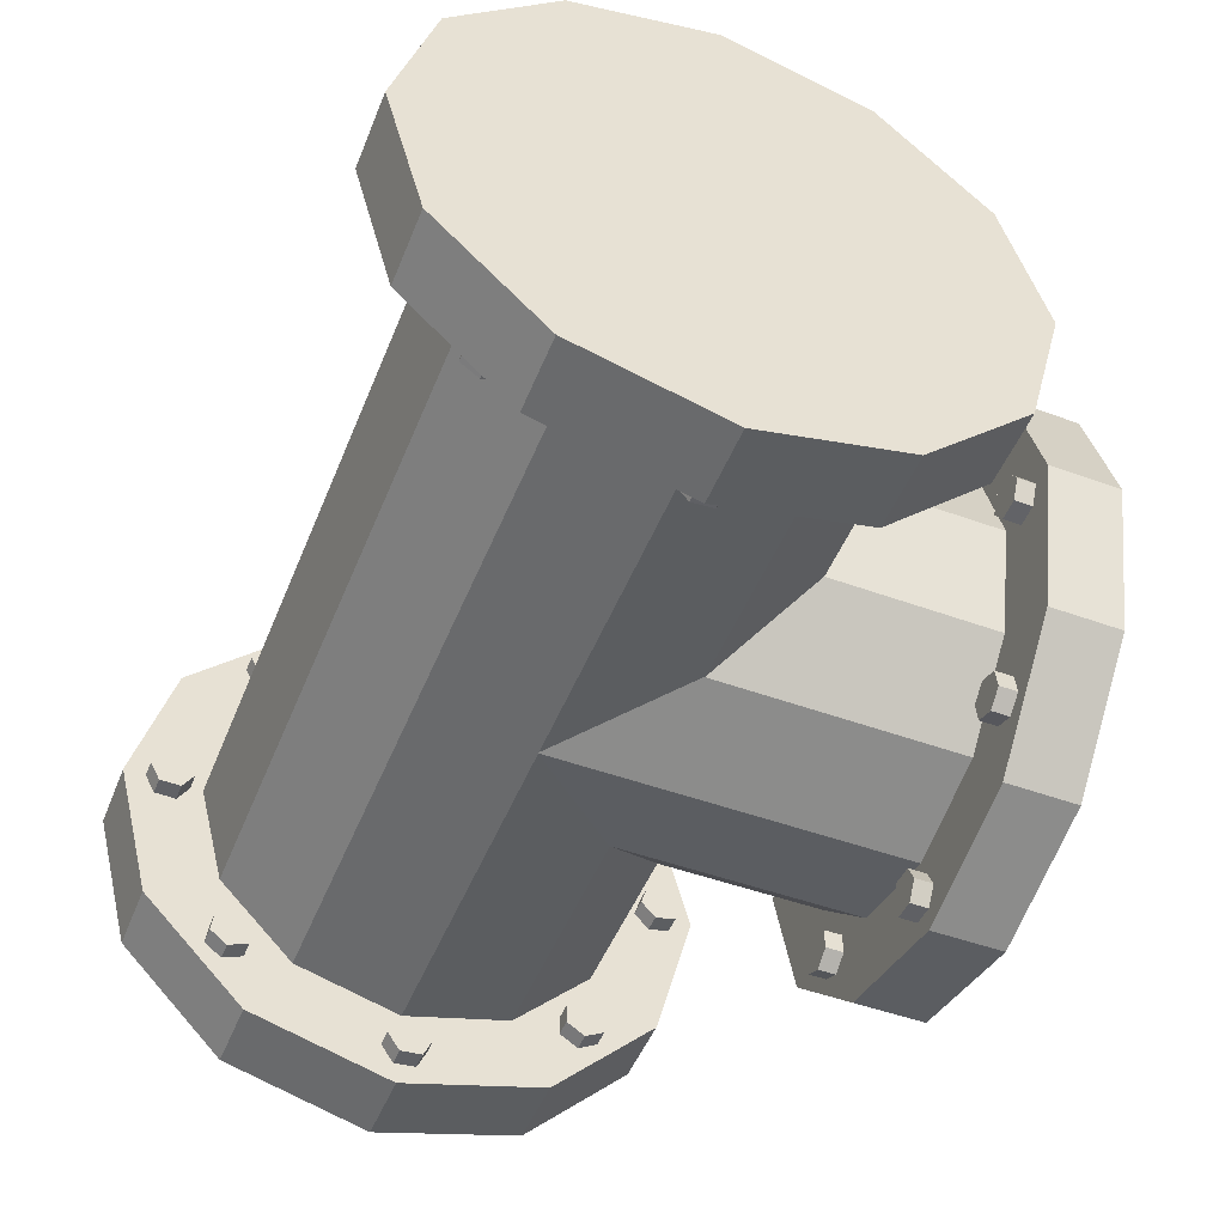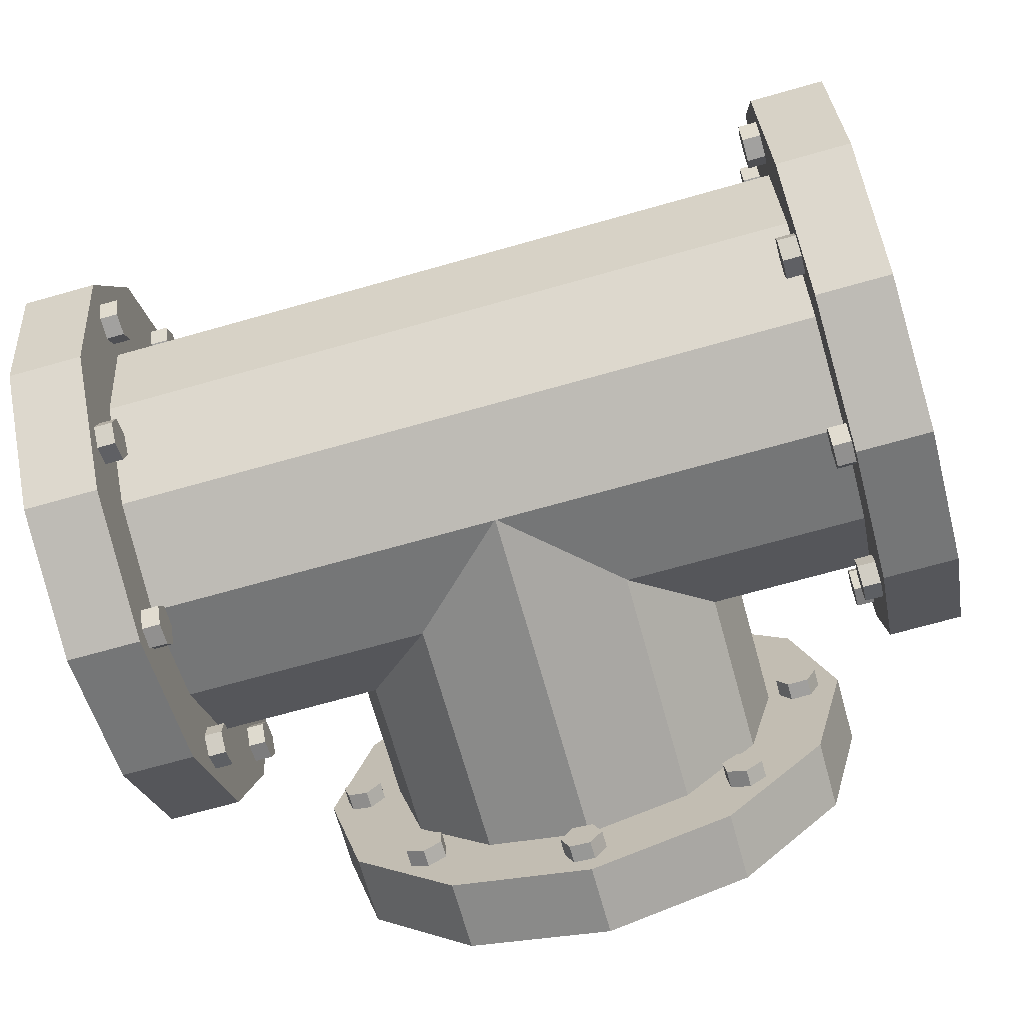
<metadata>
{"format":"obj","ext":"obj","renderer":"f3d","projection":"perspective","resolution":1024,"background":"white","views":[{"elev":-49.7,"azim":68.3,"up":"+Z"},{"elev":-70.9,"azim":15.7,"up":"+Z"}]}
</metadata>
<code>
o Pipe_1m_T_Cylinder.005
v 0.4131 0.25 0
v 0.4131 0.2165 -0.125
v 0.4131 0.125 -0.2165
v 0.4131 0 -0.25
v 0.4131 -0.125 -0.2165
v 0.4131 -0.2165 -0.125
v 0.4131 -0.25 0
v 0.4131 -0.2165 0.125
v 0.4131 -0.125 0.2165
v 0.4131 -0 0.25
v 0.4131 0.125 0.2165
v 0.4131 0.2165 0.125
v 0.4131 0.2963 -0.1711
v 0.4131 0.3421 -0
v 0.4131 0.1711 -0.2963
v 0.4131 0 -0.3421
v 0.4131 -0.1711 -0.2963
v 0.4131 -0.2963 -0.1711
v 0.4131 -0.3421 -0
v 0.4131 -0.2963 0.1711
v 0.4131 -0.1711 0.2963
v 0.4131 -0 0.3421
v 0.4131 0.1711 0.2963
v 0.4131 0.2963 0.1711
v 0.5 0.2963 -0.1711
v 0.5 0.3421 -0
v 0.5 0.1711 -0.2963
v 0.5 0 -0.3421
v 0.5 -0.1711 -0.2963
v 0.5 -0.2963 -0.1711
v 0.5 -0.3421 -0
v 0.5 -0.2963 0.1711
v 0.5 -0.1711 0.2963
v 0.5 -0 0.3421
v 0.5 0.1711 0.2963
v 0.5 0.2963 0.1711
v 0.3918 0.2883 -0.02455
v 0.4155 0.2883 -0.02455
v 0.3918 0.2708 -0.005732
v 0.4155 0.2708 -0.005732
v 0.3918 0.2784 0.01882
v 0.4155 0.2784 0.01882
v 0.3918 0.3034 0.02455
v 0.4155 0.3034 0.02455
v 0.3918 0.3209 0.005732
v 0.4155 0.3209 0.005732
v 0.3918 0.3133 -0.01882
v 0.4155 0.3133 -0.01882
v 0.3918 0.1808 -0.2174
v 0.4155 0.1808 -0.2174
v 0.3918 0.1815 -0.1917
v 0.4155 0.1815 -0.1917
v 0.3918 0.2041 -0.1795
v 0.4155 0.2041 -0.1795
v 0.3918 0.226 -0.1929
v 0.4155 0.226 -0.1929
v 0.3918 0.2252 -0.2186
v 0.4155 0.2252 -0.2186
v 0.3918 0.2026 -0.2308
v 0.4155 0.2026 -0.2308
v 0.3918 -0.01989 -0.2959
v 0.4155 -0.01989 -0.2959
v 0.3918 -0.009274 -0.2725
v 0.4155 -0.009274 -0.2725
v 0.3918 0.01629 -0.27
v 0.4155 0.01629 -0.27
v 0.3918 0.03123 -0.2909
v 0.4155 0.03123 -0.2909
v 0.3918 0.02062 -0.3143
v 0.4155 0.02062 -0.3143
v 0.3918 -0.004947 -0.3167
v 0.4155 -0.004947 -0.3167
v 0.3918 -0.2226 -0.219
v 0.4155 -0.2226 -0.219
v 0.3918 -0.2194 -0.1935
v 0.4155 -0.2194 -0.1935
v 0.3918 -0.1958 -0.1836
v 0.4155 -0.1958 -0.1836
v 0.3918 -0.1753 -0.199
v 0.4155 -0.1753 -0.199
v 0.3918 -0.1785 -0.2245
v 0.4155 -0.1785 -0.2245
v 0.3918 -0.2021 -0.2345
v 0.4155 -0.2021 -0.2345
v 0.3918 -0.3162 -9e-05
v 0.4155 -0.3162 -9e-05
v 0.3918 -0.3028 0.02184
v 0.4155 -0.3028 0.02184
v 0.3918 -0.2772 0.02122
v 0.4155 -0.2772 0.02122
v 0.3918 -0.2648 -0.001328
v 0.4155 -0.2648 -0.001328
v 0.3918 -0.2782 -0.02326
v 0.4155 -0.2782 -0.02326
v 0.3918 -0.3039 -0.02264
v 0.4155 -0.3039 -0.02264
v 0.3918 -0.2228 0.2157
v 0.4155 -0.2228 0.2157
v 0.3918 -0.2088 0.2372
v 0.4155 -0.2088 0.2372
v 0.3918 -0.1832 0.2359
v 0.4155 -0.1832 0.2359
v 0.3918 -0.1715 0.213
v 0.4155 -0.1715 0.213
v 0.3918 -0.1855 0.1915
v 0.4155 -0.1855 0.1915
v 0.3918 -0.2112 0.1928
v 0.4155 -0.2112 0.1928
v 0.3918 -0.02441 0.299
v 0.4155 -0.02441 0.299
v 0.3918 -0.01042 0.3205
v 0.4155 -0.01042 0.3205
v 0.3918 0.01523 0.3192
v 0.4155 0.01523 0.3192
v 0.3918 0.02689 0.2963
v 0.4155 0.02689 0.2963
v 0.3918 0.0129 0.2747
v 0.4155 0.0129 0.2747
v 0.3918 -0.01275 0.2761
v 0.4155 -0.01275 0.2761
v 0.3918 0.1835 0.211
v 0.4155 0.1835 0.211
v 0.3918 0.205 0.2251
v 0.4155 0.205 0.2251
v 0.3918 0.2279 0.2135
v 0.4155 0.2279 0.2135
v 0.3918 0.2294 0.1879
v 0.4155 0.2294 0.1879
v 0.3918 0.2079 0.1738
v 0.4155 0.2079 0.1738
v 0.3918 0.185 0.1853
v 0.4155 0.185 0.1853
v -0.4131 0.25 0
v -0.4131 0.2165 -0.125
v -0.4131 0.125 -0.2165
v -0.4131 0 -0.25
v -0.4131 -0.125 -0.2165
v -0.4131 -0.2165 -0.125
v -0.4131 -0.25 0
v -0.4131 -0.2165 0.125
v -0.4131 -0.125 0.2165
v -0.4131 -0 0.25
v -0.4131 0.125 0.2165
v -0.4131 0.2165 0.125
v -0.4131 0.2963 -0.1711
v -0.4131 0.3421 -0
v -0.4131 0.1711 -0.2963
v -0.4131 0 -0.3421
v -0.4131 -0.1711 -0.2963
v -0.4131 -0.2963 -0.1711
v -0.4131 -0.3421 -0
v -0.4131 -0.2963 0.1711
v -0.4131 -0.1711 0.2963
v -0.4131 -0 0.3421
v -0.4131 0.1711 0.2963
v -0.4131 0.2963 0.1711
v -0.5 0.2963 -0.1711
v -0.5 0.3421 -0
v -0.5 0.1711 -0.2963
v -0.5 0 -0.3421
v -0.5 -0.1711 -0.2963
v -0.5 -0.2963 -0.1711
v -0.5 -0.3421 -0
v -0.5 -0.2963 0.1711
v -0.5 -0.1711 0.2963
v -0.5 -0 0.3421
v -0.5 0.1711 0.2963
v -0.5 0.2963 0.1711
v -0.3918 0.2883 -0.02455
v -0.4155 0.2883 -0.02455
v -0.3918 0.2708 -0.005732
v -0.4155 0.2708 -0.005732
v -0.3918 0.2784 0.01882
v -0.4155 0.2784 0.01882
v -0.3918 0.3034 0.02455
v -0.4155 0.3034 0.02455
v -0.3918 0.3209 0.005732
v -0.4155 0.3209 0.005732
v -0.3918 0.3133 -0.01882
v -0.4155 0.3133 -0.01882
v -0.3918 0.1808 -0.2174
v -0.4155 0.1808 -0.2174
v -0.3918 0.1815 -0.1917
v -0.4155 0.1815 -0.1917
v -0.3918 0.2041 -0.1795
v -0.4155 0.2041 -0.1795
v -0.3918 0.226 -0.1929
v -0.4155 0.226 -0.1929
v -0.3918 0.2252 -0.2186
v -0.4155 0.2252 -0.2186
v -0.3918 0.2026 -0.2308
v -0.4155 0.2026 -0.2308
v -0.3918 -0.01989 -0.2959
v -0.4155 -0.01989 -0.2959
v -0.3918 -0.009274 -0.2725
v -0.4155 -0.009274 -0.2725
v -0.3918 0.01629 -0.27
v -0.4155 0.01629 -0.27
v -0.3918 0.03123 -0.2909
v -0.4155 0.03123 -0.2909
v -0.3918 0.02062 -0.3143
v -0.4155 0.02062 -0.3143
v -0.3918 -0.004947 -0.3167
v -0.4155 -0.004947 -0.3167
v -0.3918 -0.2226 -0.219
v -0.4155 -0.2226 -0.219
v -0.3918 -0.2194 -0.1935
v -0.4155 -0.2194 -0.1935
v -0.3918 -0.1958 -0.1836
v -0.4155 -0.1958 -0.1836
v -0.3918 -0.1753 -0.199
v -0.4155 -0.1753 -0.199
v -0.3918 -0.1785 -0.2245
v -0.4155 -0.1785 -0.2245
v -0.3918 -0.2021 -0.2345
v -0.4155 -0.2021 -0.2345
v -0.3918 -0.3162 -9e-05
v -0.4155 -0.3162 -9e-05
v -0.3918 -0.3028 0.02184
v -0.4155 -0.3028 0.02184
v -0.3918 -0.2772 0.02122
v -0.4155 -0.2772 0.02122
v -0.3918 -0.2648 -0.001328
v -0.4155 -0.2648 -0.001328
v -0.3918 -0.2782 -0.02326
v -0.4155 -0.2782 -0.02326
v -0.3918 -0.3039 -0.02264
v -0.4155 -0.3039 -0.02264
v -0.3918 -0.2228 0.2157
v -0.4155 -0.2228 0.2157
v -0.3918 -0.2088 0.2372
v -0.4155 -0.2088 0.2372
v -0.3918 -0.1832 0.2359
v -0.4155 -0.1832 0.2359
v -0.3918 -0.1715 0.213
v -0.4155 -0.1715 0.213
v -0.3918 -0.1855 0.1915
v -0.4155 -0.1855 0.1915
v -0.3918 -0.2112 0.1928
v -0.4155 -0.2112 0.1928
v -0.3918 -0.02441 0.299
v -0.4155 -0.02441 0.299
v -0.3918 -0.01042 0.3205
v -0.4155 -0.01042 0.3205
v -0.3918 0.01523 0.3192
v -0.4155 0.01523 0.3192
v -0.3918 0.02689 0.2963
v -0.4155 0.02689 0.2963
v -0.3918 0.0129 0.2747
v -0.4155 0.0129 0.2747
v -0.3918 -0.01275 0.2761
v -0.4155 -0.01275 0.2761
v -0.3918 0.1835 0.211
v -0.4155 0.1835 0.211
v -0.3918 0.205 0.2251
v -0.4155 0.205 0.2251
v -0.3918 0.2279 0.2135
v -0.4155 0.2279 0.2135
v -0.3918 0.2294 0.1879
v -0.4155 0.2294 0.1879
v -0.3918 0.2079 0.1738
v -0.4155 0.2079 0.1738
v -0.3918 0.185 0.1853
v -0.4155 0.185 0.1853
v -0.2476 0.4151 -0.000287
v -0.2141 0.4151 -0.1253
v -0.1226 0.4151 -0.2168
v 0.002358 0.4151 -0.2503
v 0.1274 0.4151 -0.2168
v 0.2189 0.4151 -0.1253
v 0.2524 0.4151 -0.000287
v 0.2189 0.4151 0.1247
v 0.1274 0.4151 0.2162
v 0.002358 0.4151 0.2497
v -0.1226 0.4151 0.2162
v -0.2141 0.4151 0.1247
v -0.2939 0.4151 -0.1714
v -0.3398 0.4151 -0.000287
v -0.1687 0.4151 -0.2966
v 0.002358 0.4151 -0.3424
v 0.1734 0.4151 -0.2966
v 0.2987 0.4151 -0.1714
v 0.3445 0.4151 -0.000287
v 0.2987 0.4151 0.1708
v 0.1734 0.4151 0.296
v 0.002358 0.4151 0.3419
v -0.1687 0.4151 0.296
v -0.2939 0.4151 0.1708
v -0.2939 0.5 -0.1714
v -0.3398 0.5 -0.000287
v -0.1687 0.5 -0.2966
v 0.002358 0.5 -0.3424
v 0.1734 0.5 -0.2966
v 0.2987 0.5 -0.1714
v 0.3445 0.5 -0.000287
v 0.2987 0.5 0.1708
v 0.1734 0.5 0.296
v 0.002358 0.5 0.3419
v -0.1687 0.5 0.296
v -0.2939 0.5 0.1708
v -0.2859 0.3937 -0.02483
v -0.2859 0.4174 -0.02483
v -0.2685 0.3937 -0.006019
v -0.2685 0.4174 -0.006019
v -0.276 0.3937 0.01853
v -0.276 0.4174 0.01853
v -0.301 0.3937 0.02426
v -0.301 0.4174 0.02426
v -0.3185 0.3937 0.005445
v -0.3185 0.4174 0.005445
v -0.311 0.3937 -0.0191
v -0.311 0.4174 -0.0191
v -0.1784 0.3937 -0.2176
v -0.1784 0.4174 -0.2176
v -0.1791 0.3937 -0.192
v -0.1791 0.4174 -0.192
v -0.2017 0.3937 -0.1798
v -0.2017 0.4174 -0.1798
v -0.2236 0.3937 -0.1932
v -0.2236 0.4174 -0.1932
v -0.2229 0.3937 -0.2189
v -0.2229 0.4174 -0.2189
v -0.2003 0.3937 -0.2311
v -0.2003 0.4174 -0.2311
v 0.02225 0.3937 -0.2961
v 0.02225 0.4174 -0.2961
v 0.01163 0.3937 -0.2728
v 0.01163 0.4174 -0.2728
v -0.01393 0.3937 -0.2703
v -0.01393 0.4174 -0.2703
v -0.02888 0.3937 -0.2912
v -0.02888 0.4174 -0.2912
v -0.01826 0.3937 -0.3145
v -0.01826 0.4174 -0.3145
v 0.007305 0.3937 -0.317
v 0.007305 0.4174 -0.317
v 0.225 0.3937 -0.2193
v 0.225 0.4174 -0.2193
v 0.2218 0.3937 -0.1938
v 0.2218 0.4174 -0.1938
v 0.1981 0.3937 -0.1838
v 0.1981 0.4174 -0.1838
v 0.1776 0.3937 -0.1993
v 0.1776 0.4174 -0.1993
v 0.1808 0.3937 -0.2248
v 0.1808 0.4174 -0.2248
v 0.2045 0.3937 -0.2348
v 0.2045 0.4174 -0.2348
v 0.3186 0.3937 -0.000377
v 0.3186 0.4174 -0.000377
v 0.3052 0.3937 0.02155
v 0.3052 0.4174 0.02155
v 0.2795 0.3937 0.02093
v 0.2795 0.4174 0.02093
v 0.2672 0.3937 -0.001615
v 0.2672 0.4174 -0.001615
v 0.2806 0.3937 -0.02354
v 0.2806 0.4174 -0.02354
v 0.3063 0.3937 -0.02292
v 0.3063 0.4174 -0.02292
v 0.2252 0.3937 0.2154
v 0.2252 0.4174 0.2154
v 0.2112 0.3937 0.237
v 0.2112 0.4174 0.237
v 0.1855 0.3937 0.2356
v 0.1855 0.4174 0.2356
v 0.1739 0.3937 0.2127
v 0.1739 0.4174 0.2127
v 0.1879 0.3937 0.1912
v 0.1879 0.4174 0.1912
v 0.2135 0.3937 0.1925
v 0.2135 0.4174 0.1925
v 0.02677 0.3937 0.2987
v 0.02677 0.4174 0.2987
v 0.01277 0.3937 0.3202
v 0.01277 0.4174 0.3202
v -0.01287 0.3937 0.3189
v -0.01287 0.4174 0.3189
v -0.02453 0.3937 0.296
v -0.02453 0.4174 0.296
v -0.01054 0.3937 0.2744
v -0.01054 0.4174 0.2744
v 0.01511 0.3937 0.2758
v 0.01511 0.4174 0.2758
v -0.1811 0.3937 0.2107
v -0.1811 0.4174 0.2107
v -0.2026 0.3937 0.2248
v -0.2026 0.4174 0.2248
v -0.2256 0.3937 0.2132
v -0.2256 0.4174 0.2132
v -0.227 0.3937 0.1876
v -0.227 0.4174 0.1876
v -0.2056 0.3937 0.1735
v -0.2056 0.4174 0.1735
v -0.1826 0.3937 0.1851
v -0.1826 0.4174 0.1851
v -0.2476 0 -0.000287
v -0.2141 0 -0.1253
v -0.1226 0 -0.2168
v 0.002358 0 -0.2503
v 0.1274 0 -0.2168
v 0.2189 -0 -0.1253
v 0.2524 -0 -0.000287
v 0.2189 -0 0.1247
v 0.1274 0 0.2162
v 0.002358 0 0.2497
v -0.1226 0 0.2162
v -0.2141 0 0.1247
f 133 12 1
f 134 1 2
f 135 2 3
f 136 3 4
f 137 4 5
f 138 5 6
f 139 6 7
f 140 7 8
f 141 8 9
f 142 9 10
f 5 18 6
f 143 10 11
f 18 31 19
f 1 24 14
f 2 15 3
f 9 22 10
f 6 19 7
f 3 16 4
f 10 23 11
f 1 13 2
f 7 20 8
f 4 17 5
f 11 24 12
f 8 21 9
f 15 28 16
f 22 35 23
f 19 32 20
f 16 29 17
f 23 36 24
f 14 25 13
f 20 33 21
f 17 30 18
f 24 26 14
f 13 27 15
f 21 34 22
f 37 40 39
f 40 41 39
f 42 43 41
f 44 45 43
f 49 52 51
f 46 47 45
f 48 37 47
f 43 45 47
f 52 53 51
f 54 55 53
f 56 57 55
f 58 59 57
f 60 49 59
f 55 57 59
f 61 64 63
f 64 65 63
f 66 67 65
f 68 69 67
f 70 71 69
f 72 61 71
f 67 69 71
f 73 76 75
f 76 77 75
f 78 79 77
f 80 81 79
f 82 83 81
f 84 73 83
f 79 81 83
f 85 88 87
f 88 89 87
f 90 91 89
f 92 93 91
f 94 95 93
f 96 85 95
f 91 93 95
f 97 100 99
f 100 101 99
f 102 103 101
f 104 105 103
f 106 107 105
f 108 97 107
f 103 105 107
f 109 112 111
f 112 113 111
f 114 115 113
f 116 117 115
f 118 119 117
f 120 109 119
f 115 117 119
f 121 124 123
f 124 125 123
f 126 127 125
f 128 129 127
f 130 131 129
f 132 121 131
f 127 129 131
f 150 137 138
f 163 150 151
f 133 156 144
f 147 134 135
f 154 141 142
f 151 138 139
f 148 135 136
f 143 154 142
f 145 133 134
f 152 139 140
f 149 136 137
f 156 143 144
f 141 152 140
f 160 147 148
f 167 154 155
f 164 151 152
f 161 148 149
f 168 155 156
f 157 146 145
f 165 152 153
f 162 149 150
f 158 156 146
f 159 145 147
f 154 165 153
f 169 172 170
f 173 172 171
f 175 174 173
f 177 176 175
f 181 184 182
f 179 178 177
f 169 180 179
f 173 171 179
f 185 184 183
f 187 186 185
f 189 188 187
f 191 190 189
f 181 192 191
f 185 183 191
f 193 196 194
f 197 196 195
f 199 198 197
f 201 200 199
f 203 202 201
f 193 204 203
f 197 195 203
f 205 208 206
f 209 208 207
f 211 210 209
f 213 212 211
f 215 214 213
f 205 216 215
f 209 207 215
f 217 220 218
f 221 220 219
f 223 222 221
f 225 224 223
f 227 226 225
f 217 228 227
f 221 219 227
f 229 232 230
f 233 232 231
f 235 234 233
f 237 236 235
f 239 238 237
f 229 240 239
f 233 231 239
f 241 244 242
f 245 244 243
f 247 246 245
f 249 248 247
f 251 250 249
f 241 252 251
f 245 243 251
f 253 256 254
f 257 256 255
f 259 258 257
f 261 260 259
f 263 262 261
f 253 264 263
f 257 255 263
f 144 11 12
f 26 35 31
f 163 165 158
f 269 282 270
f 282 295 283
f 265 288 278
f 266 279 267
f 273 286 274
f 271 282 283
f 267 280 268
f 274 287 275
f 265 277 266
f 271 284 272
f 269 280 281
f 275 288 276
f 273 284 285
f 279 292 280
f 286 299 287
f 283 296 284
f 280 293 281
f 287 300 288
f 278 289 277
f 284 297 285
f 281 294 282
f 288 290 278
f 279 289 291
f 286 297 298
f 302 303 301
f 304 305 303
f 306 307 305
f 308 309 307
f 314 315 313
f 310 311 309
f 312 301 311
f 309 311 303
f 316 317 315
f 318 319 317
f 320 321 319
f 322 323 321
f 323 314 313
f 321 323 315
f 326 327 325
f 327 330 329
f 330 331 329
f 332 333 331
f 334 335 333
f 336 325 335
f 327 331 335
f 338 339 337
f 340 341 339
f 342 343 341
f 344 345 343
f 345 348 347
f 348 337 347
f 339 343 347
f 350 351 349
f 352 353 351
f 354 355 353
f 355 358 357
f 358 359 357
f 360 349 359
f 355 357 359
f 362 363 361
f 364 365 363
f 366 367 365
f 367 370 369
f 370 371 369
f 372 361 371
f 367 369 371
f 374 375 373
f 375 378 377
f 378 379 377
f 380 381 379
f 382 383 381
f 384 373 383
f 379 381 383
f 386 387 385
f 388 389 387
f 390 391 389
f 392 393 391
f 394 395 393
f 396 385 395
f 391 393 395
f 299 295 291
f 268 399 267
f 275 406 274
f 272 403 271
f 269 400 268
f 276 407 275
f 265 398 397
f 273 404 272
f 270 401 269
f 265 408 276
f 267 398 266
f 273 406 405
f 271 402 270
f 133 144 12
f 134 133 1
f 135 134 2
f 136 135 3
f 137 136 4
f 138 137 5
f 139 138 6
f 140 139 7
f 141 140 8
f 142 141 9
f 5 17 18
f 143 142 10
f 18 30 31
f 1 12 24
f 2 13 15
f 9 21 22
f 6 18 19
f 3 15 16
f 10 22 23
f 1 14 13
f 7 19 20
f 4 16 17
f 11 23 24
f 8 20 21
f 15 27 28
f 22 34 35
f 19 31 32
f 16 28 29
f 23 35 36
f 14 26 25
f 20 32 33
f 17 29 30
f 24 36 26
f 13 25 27
f 21 33 34
f 37 38 40
f 40 42 41
f 42 44 43
f 44 46 45
f 49 50 52
f 46 48 47
f 48 38 37
f 47 37 39
f 39 41 47
f 41 43 47
f 52 54 53
f 54 56 55
f 56 58 57
f 58 60 59
f 60 50 49
f 59 49 51
f 51 53 59
f 53 55 59
f 61 62 64
f 64 66 65
f 66 68 67
f 68 70 69
f 70 72 71
f 72 62 61
f 71 61 63
f 63 65 71
f 65 67 71
f 73 74 76
f 76 78 77
f 78 80 79
f 80 82 81
f 82 84 83
f 84 74 73
f 83 73 75
f 75 77 83
f 77 79 83
f 85 86 88
f 88 90 89
f 90 92 91
f 92 94 93
f 94 96 95
f 96 86 85
f 95 85 87
f 87 89 95
f 89 91 95
f 97 98 100
f 100 102 101
f 102 104 103
f 104 106 105
f 106 108 107
f 108 98 97
f 107 97 99
f 99 101 107
f 101 103 107
f 109 110 112
f 112 114 113
f 114 116 115
f 116 118 117
f 118 120 119
f 120 110 109
f 119 109 111
f 111 113 119
f 113 115 119
f 121 122 124
f 124 126 125
f 126 128 127
f 128 130 129
f 130 132 131
f 132 122 121
f 131 121 123
f 123 125 131
f 125 127 131
f 150 149 137
f 163 162 150
f 133 146 156
f 147 145 134
f 154 153 141
f 151 150 138
f 148 147 135
f 143 155 154
f 145 146 133
f 152 151 139
f 149 148 136
f 156 155 143
f 141 153 152
f 160 159 147
f 167 166 154
f 164 163 151
f 161 160 148
f 168 167 155
f 157 158 146
f 165 164 152
f 162 161 149
f 158 168 156
f 159 157 145
f 154 166 165
f 169 171 172
f 173 174 172
f 175 176 174
f 177 178 176
f 181 183 184
f 179 180 178
f 169 170 180
f 171 169 179
f 179 177 175
f 175 173 179
f 185 186 184
f 187 188 186
f 189 190 188
f 191 192 190
f 181 182 192
f 183 181 191
f 191 189 187
f 187 185 191
f 193 195 196
f 197 198 196
f 199 200 198
f 201 202 200
f 203 204 202
f 193 194 204
f 195 193 203
f 203 201 199
f 199 197 203
f 205 207 208
f 209 210 208
f 211 212 210
f 213 214 212
f 215 216 214
f 205 206 216
f 207 205 215
f 215 213 211
f 211 209 215
f 217 219 220
f 221 222 220
f 223 224 222
f 225 226 224
f 227 228 226
f 217 218 228
f 219 217 227
f 227 225 223
f 223 221 227
f 229 231 232
f 233 234 232
f 235 236 234
f 237 238 236
f 239 240 238
f 229 230 240
f 231 229 239
f 239 237 235
f 235 233 239
f 241 243 244
f 245 246 244
f 247 248 246
f 249 250 248
f 251 252 250
f 241 242 252
f 243 241 251
f 251 249 247
f 247 245 251
f 253 255 256
f 257 258 256
f 259 260 258
f 261 262 260
f 263 264 262
f 253 254 264
f 255 253 263
f 263 261 259
f 259 257 263
f 144 143 11
f 27 25 26
f 26 36 35
f 35 34 33
f 33 32 35
f 32 31 35
f 31 30 27
f 30 29 27
f 29 28 27
f 27 26 31
f 158 157 159
f 159 160 158
f 160 161 158
f 161 162 163
f 163 164 165
f 165 166 167
f 167 168 165
f 168 158 165
f 161 163 158
f 269 281 282
f 282 294 295
f 265 276 288
f 266 277 279
f 273 285 286
f 271 270 282
f 267 279 280
f 274 286 287
f 265 278 277
f 271 283 284
f 269 268 280
f 275 287 288
f 273 272 284
f 279 291 292
f 286 298 299
f 283 295 296
f 280 292 293
f 287 299 300
f 278 290 289
f 284 296 297
f 281 293 294
f 288 300 290
f 279 277 289
f 286 285 297
f 302 304 303
f 304 306 305
f 306 308 307
f 308 310 309
f 314 316 315
f 310 312 311
f 312 302 301
f 311 301 303
f 303 305 307
f 307 309 303
f 316 318 317
f 318 320 319
f 320 322 321
f 322 324 323
f 323 324 314
f 323 313 315
f 315 317 319
f 319 321 315
f 326 328 327
f 327 328 330
f 330 332 331
f 332 334 333
f 334 336 335
f 336 326 325
f 335 325 327
f 327 329 331
f 331 333 335
f 338 340 339
f 340 342 341
f 342 344 343
f 344 346 345
f 345 346 348
f 348 338 337
f 347 337 339
f 339 341 343
f 343 345 347
f 350 352 351
f 352 354 353
f 354 356 355
f 355 356 358
f 358 360 359
f 360 350 349
f 359 349 355
f 349 351 355
f 351 353 355
f 362 364 363
f 364 366 365
f 366 368 367
f 367 368 370
f 370 372 371
f 372 362 361
f 371 361 363
f 363 365 371
f 365 367 371
f 374 376 375
f 375 376 378
f 378 380 379
f 380 382 381
f 382 384 383
f 384 374 373
f 383 373 379
f 373 375 379
f 375 377 379
f 386 388 387
f 388 390 389
f 390 392 391
f 392 394 393
f 394 396 395
f 396 386 385
f 395 385 387
f 387 389 395
f 389 391 395
f 291 289 290
f 290 300 291
f 300 299 291
f 299 298 297
f 297 296 299
f 296 295 299
f 295 294 293
f 293 292 295
f 292 291 295
f 268 400 399
f 275 407 406
f 272 404 403
f 269 401 400
f 276 408 407
f 265 266 398
f 273 405 404
f 270 402 401
f 265 397 408
f 267 399 398
f 273 274 406
f 271 403 402

</code>
